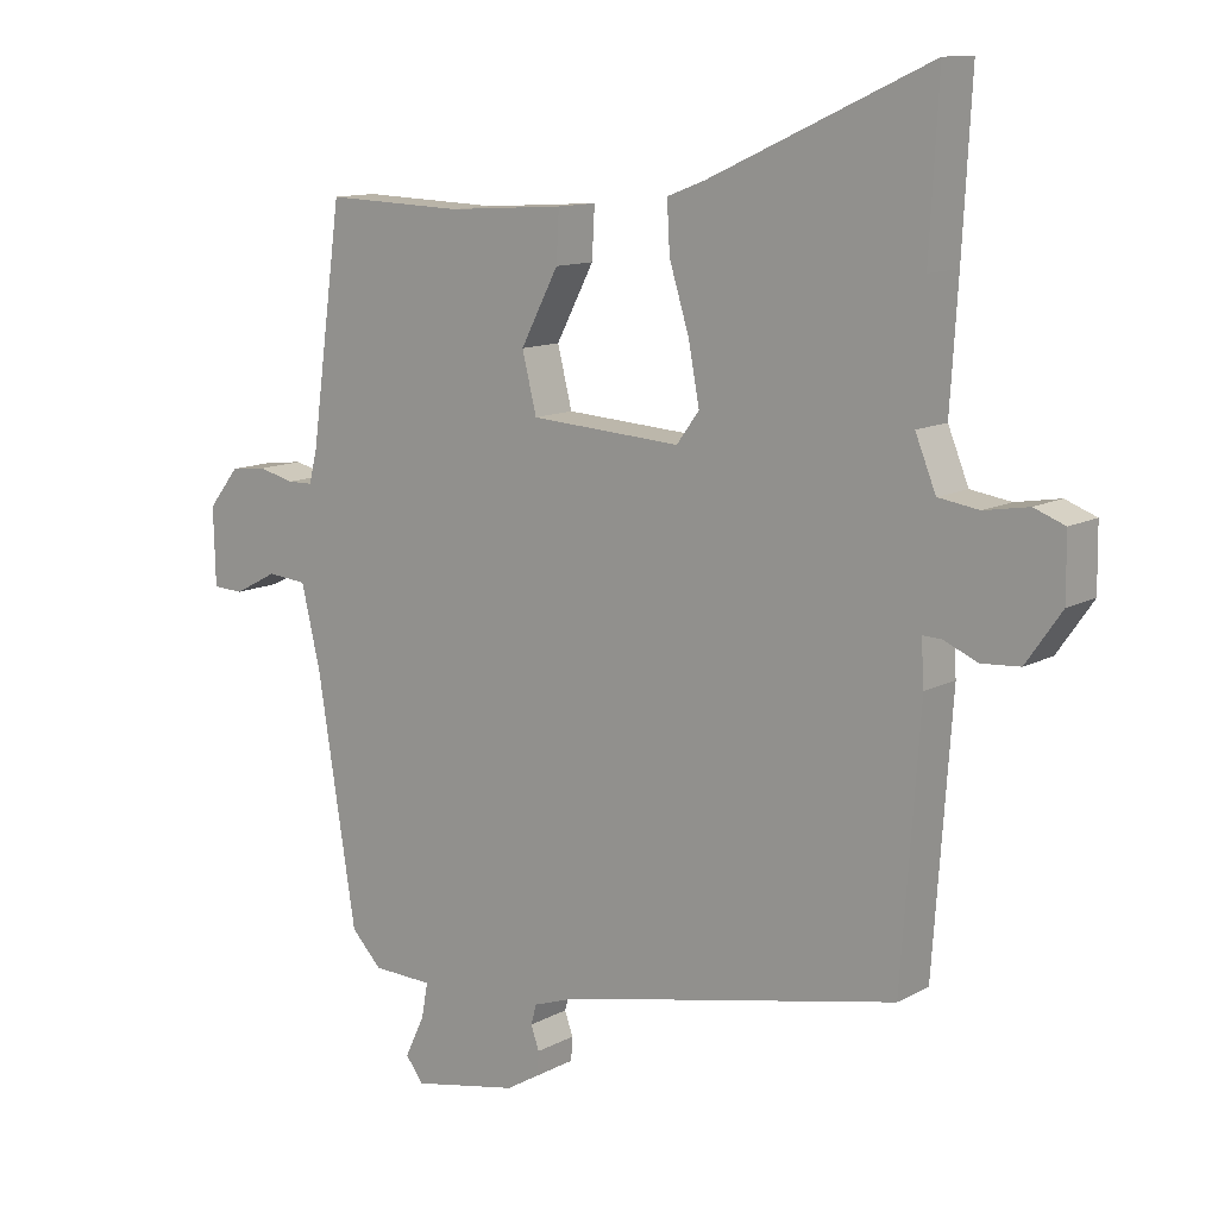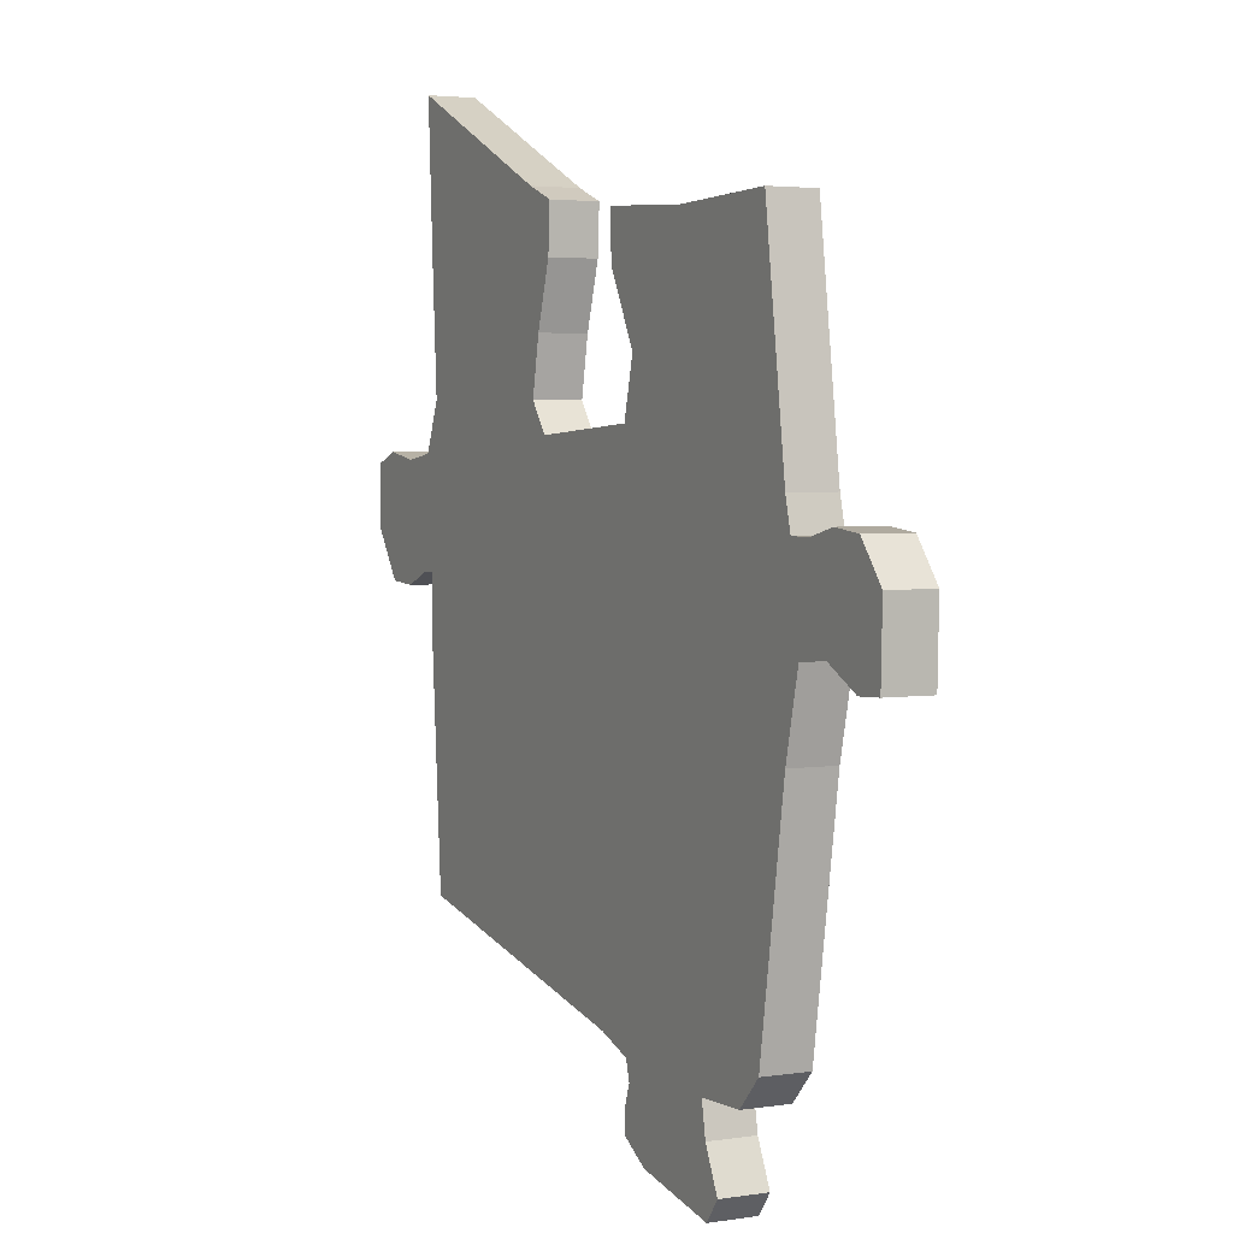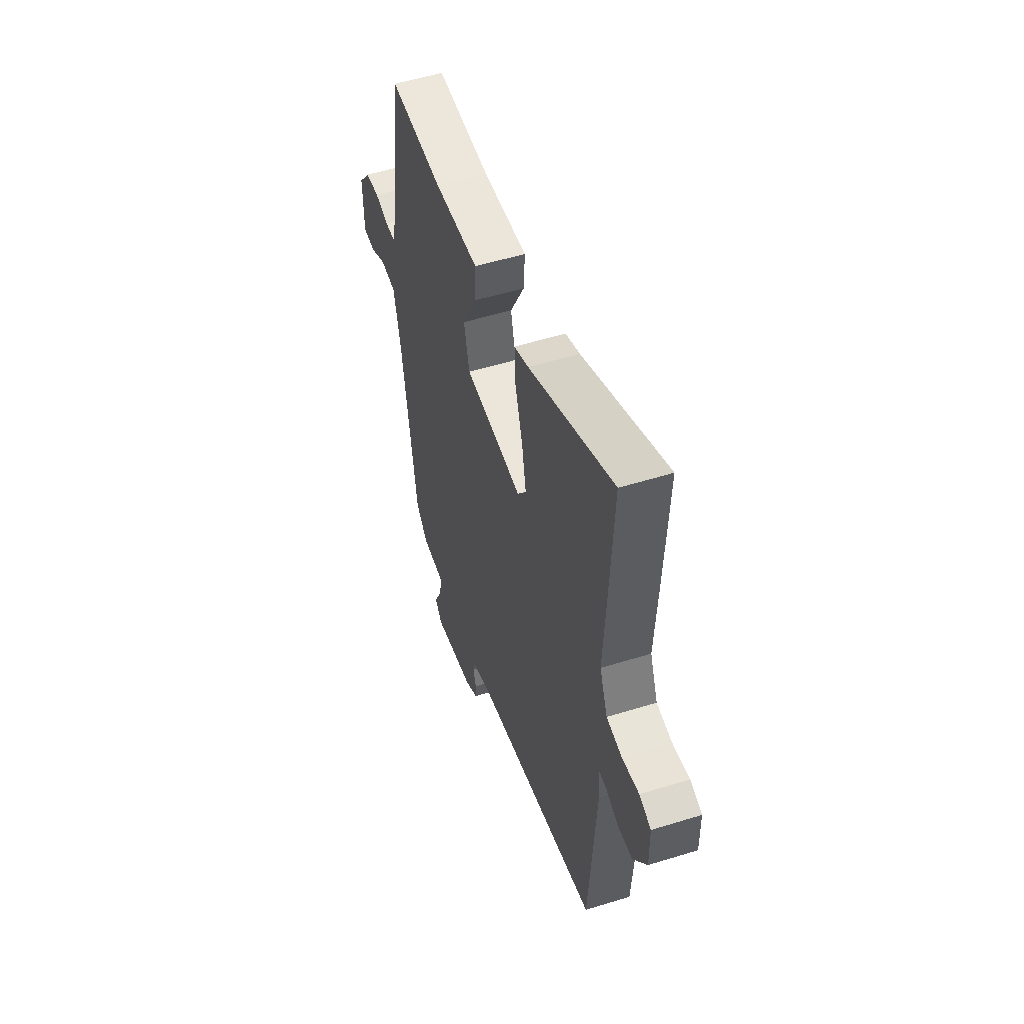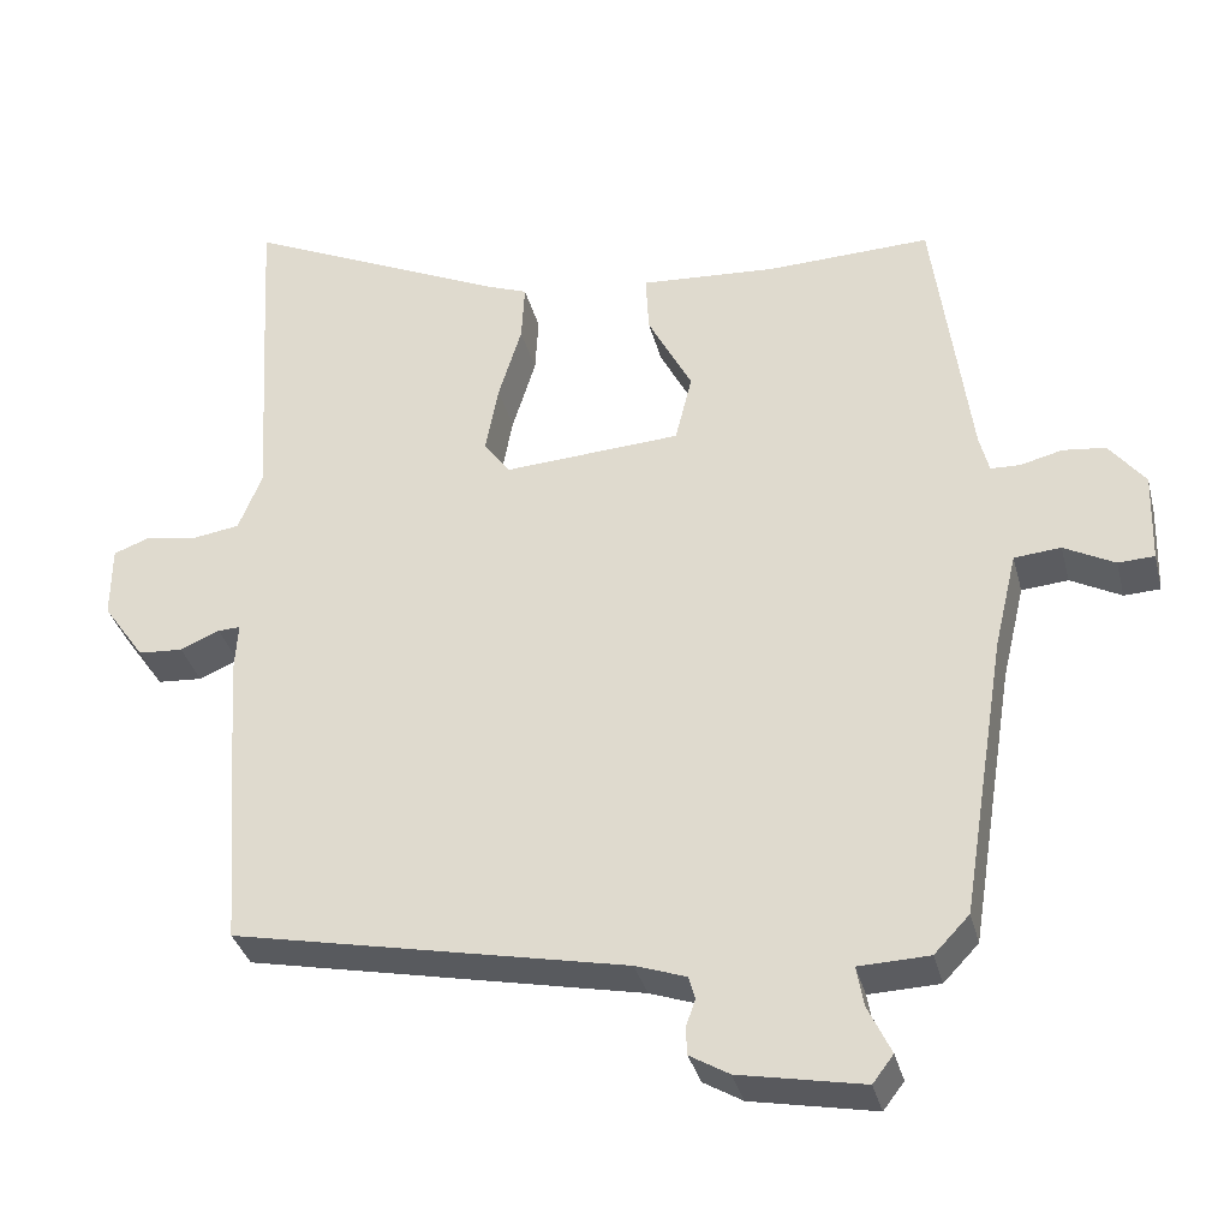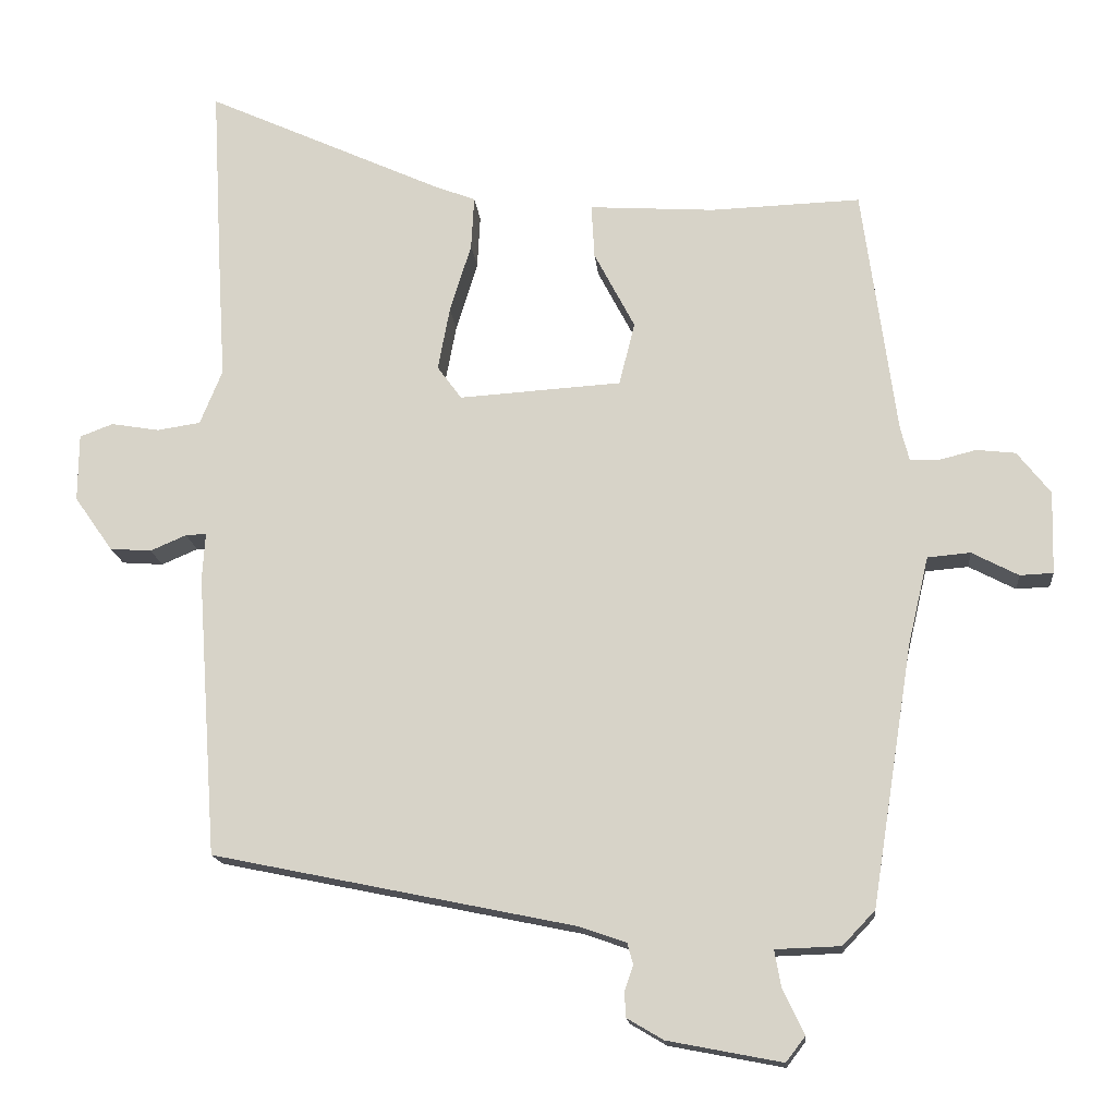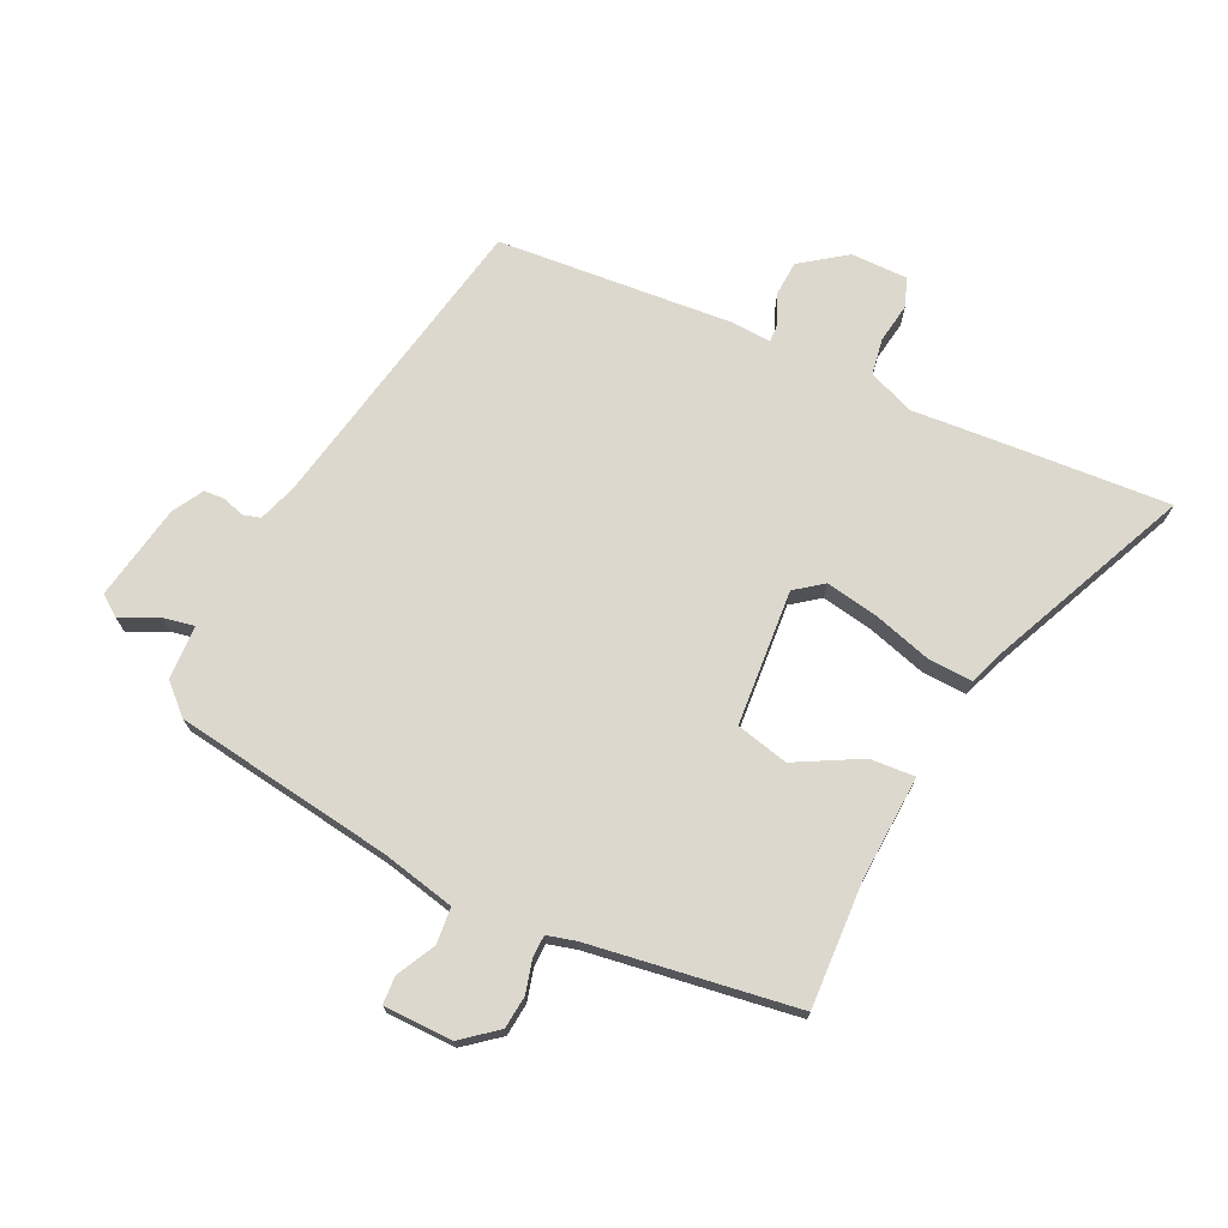
<metadata>
{"format":"obj","ext":"obj","renderer":"f3d","projection":"perspective","resolution":1024,"background":"white","views":[{"elev":11.8,"azim":38.3,"up":"+Z"},{"elev":3.4,"azim":-117.3,"up":"+Z"},{"elev":53.3,"azim":71.6,"up":"+Z"},{"elev":-34.4,"azim":-166.1,"up":"+Z"},{"elev":-15.9,"azim":-174.6,"up":"+Z"},{"elev":72.4,"azim":-65.2,"up":"+Y"}]}
</metadata>
<code>
v 0.478 0.07 -0.406
v -0.013 0.07 -0.508
v -0.076 0.07 -0.53
v -0.084 0.07 -0.559
v -0.072 0.07 -0.593
v -0.074 0.07 -0.627
v -0.123 0.07 -0.656
v -0.278 0.07 -0.686
v -0.304 0.07 -0.652
v -0.275 0.07 -0.591
v -0.266 0.07 -0.541
v -0.354 0.07 -0.538
v -0.398 0.07 -0.492
v -0.454 0.07 -0.139
v -0.482 0.07 -0.02
v -0.54 0.07 -0.015
v -0.603 0.07 -0.048
v -0.648 0.07 -0.046
v -0.651 0.07 0.066
v -0.606 0.07 0.123
v -0.553 0.07 0.129
v -0.501 0.07 0.116
v -0.464 0.07 0.117
v -0.452 0.07 0.164
v -0.406 0.07 0.5
v -0.203 0.07 0.493
v -0.033 0.07 0.504
v -0.037 0.07 0.431
v -0.092 0.07 0.326
v -0.071 0.07 0.241
v 0.149 0.07 0.227
v 0.182 0.07 0.272
v 0.166 0.07 0.357
v 0.137 0.07 0.451
v 0.133 0.07 0.523
v 0.188 0.07 0.544
v 0.51 0.07 0.691
v 0.497 0.07 0.453
v 0.486 0.07 0.276
v 0.516 0.07 0.202
v 0.575 0.07 0.193
v 0.64 0.07 0.204
v 0.685 0.07 0.187
v 0.686 0.07 0.096
v 0.634 0.07 0.022
v 0.578 0.07 0.018
v 0.529 0.07 0.039
v 0.501 0.07 0.04
v 0.505 0.07 -0.025
v 0.478 0 -0.406
v -0.013 0 -0.508
v -0.076 0 -0.53
v -0.084 0 -0.559
v -0.072 0 -0.593
v -0.074 0 -0.627
v -0.123 0 -0.656
v -0.278 0 -0.686
v -0.304 0 -0.652
v -0.275 0 -0.591
v -0.266 0 -0.541
v -0.354 0 -0.538
v -0.398 0 -0.492
v -0.454 0 -0.139
v -0.482 0 -0.02
v -0.54 0 -0.015
v -0.603 0 -0.048
v -0.648 0 -0.046
v -0.651 0 0.066
v -0.606 0 0.123
v -0.553 0 0.129
v -0.501 0 0.116
v -0.464 0 0.117
v -0.452 0 0.164
v -0.406 0 0.5
v -0.203 0 0.493
v -0.033 0 0.504
v -0.037 0 0.431
v -0.092 0 0.326
v -0.071 0 0.241
v 0.149 0 0.227
v 0.182 0 0.272
v 0.166 0 0.357
v 0.137 0 0.451
v 0.133 0 0.523
v 0.188 0 0.544
v 0.51 0 0.691
v 0.497 0 0.453
v 0.486 0 0.276
v 0.516 0 0.202
v 0.575 0 0.193
v 0.64 0 0.204
v 0.685 0 0.187
v 0.686 0 0.096
v 0.634 0 0.022
v 0.578 0 0.018
v 0.529 0 0.039
v 0.501 0 0.04
v 0.505 0 -0.025
f 48 49 1 2
f 44 45 46 47
f 44 47 48
f 41 42 43 44
f 40 41 44 48
f 39 40 48 2
f 36 37 38 39
f 33 34 35 36
f 32 33 36 39
f 31 32 39 2
f 26 27 28 29
f 24 25 26 29
f 23 24 29 30
f 19 20 21 22
f 19 22 23
f 16 17 18 19
f 15 16 19 23
f 14 15 23 30
f 11 12 13 14
f 7 8 9 10
f 7 10 11
f 4 5 6 7
f 3 4 7 11
f 11 14 30 31
f 2 3 11 31
f 51 50 98 97
f 96 95 94 93
f 97 96 93
f 93 92 91 90
f 97 93 90 89
f 51 97 89 88
f 88 87 86 85
f 85 84 83 82
f 88 85 82 81
f 51 88 81 80
f 78 77 76 75
f 78 75 74 73
f 79 78 73 72
f 71 70 69 68
f 72 71 68
f 68 67 66 65
f 72 68 65 64
f 79 72 64 63
f 63 62 61 60
f 59 58 57 56
f 60 59 56
f 56 55 54 53
f 60 56 53 52
f 80 79 63 60
f 80 60 52 51
f 1 50 51 2
f 2 51 52 3
f 3 52 53 4
f 4 53 54 5
f 5 54 55 6
f 6 55 56 7
f 7 56 57 8
f 8 57 58 9
f 9 58 59 10
f 10 59 60 11
f 11 60 61 12
f 12 61 62 13
f 13 62 63 14
f 14 63 64 15
f 15 64 65 16
f 16 65 66 17
f 17 66 67 18
f 18 67 68 19
f 19 68 69 20
f 20 69 70 21
f 21 70 71 22
f 22 71 72 23
f 23 72 73 24
f 24 73 74 25
f 25 74 75 26
f 26 75 76 27
f 27 76 77 28
f 28 77 78 29
f 29 78 79 30
f 30 79 80 31
f 31 80 81 32
f 32 81 82 33
f 33 82 83 34
f 34 83 84 35
f 35 84 85 36
f 36 85 86 37
f 37 86 87 38
f 38 87 88 39
f 39 88 89 40
f 40 89 90 41
f 41 90 91 42
f 42 91 92 43
f 43 92 93 44
f 44 93 94 45
f 45 94 95 46
f 46 95 96 47
f 47 96 97 48
f 48 97 98 49
f 49 98 50 1

</code>
